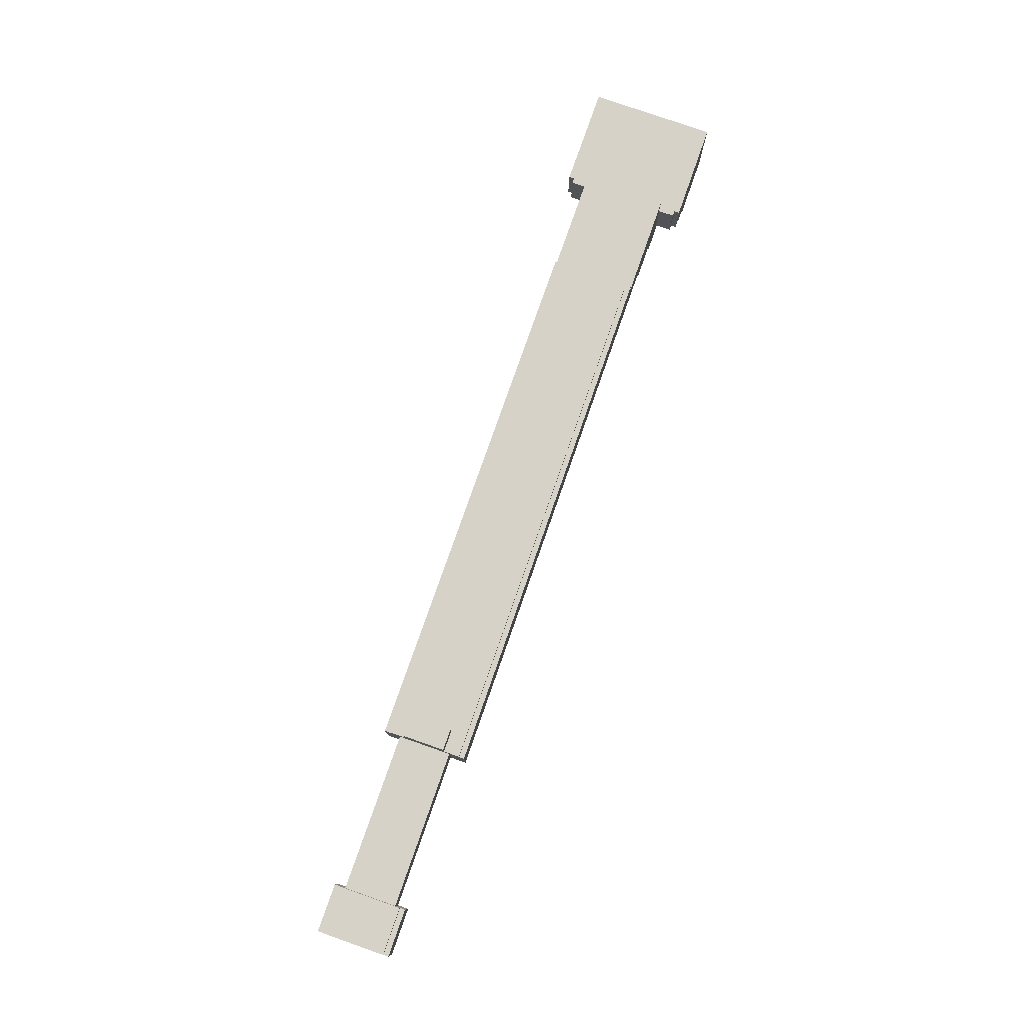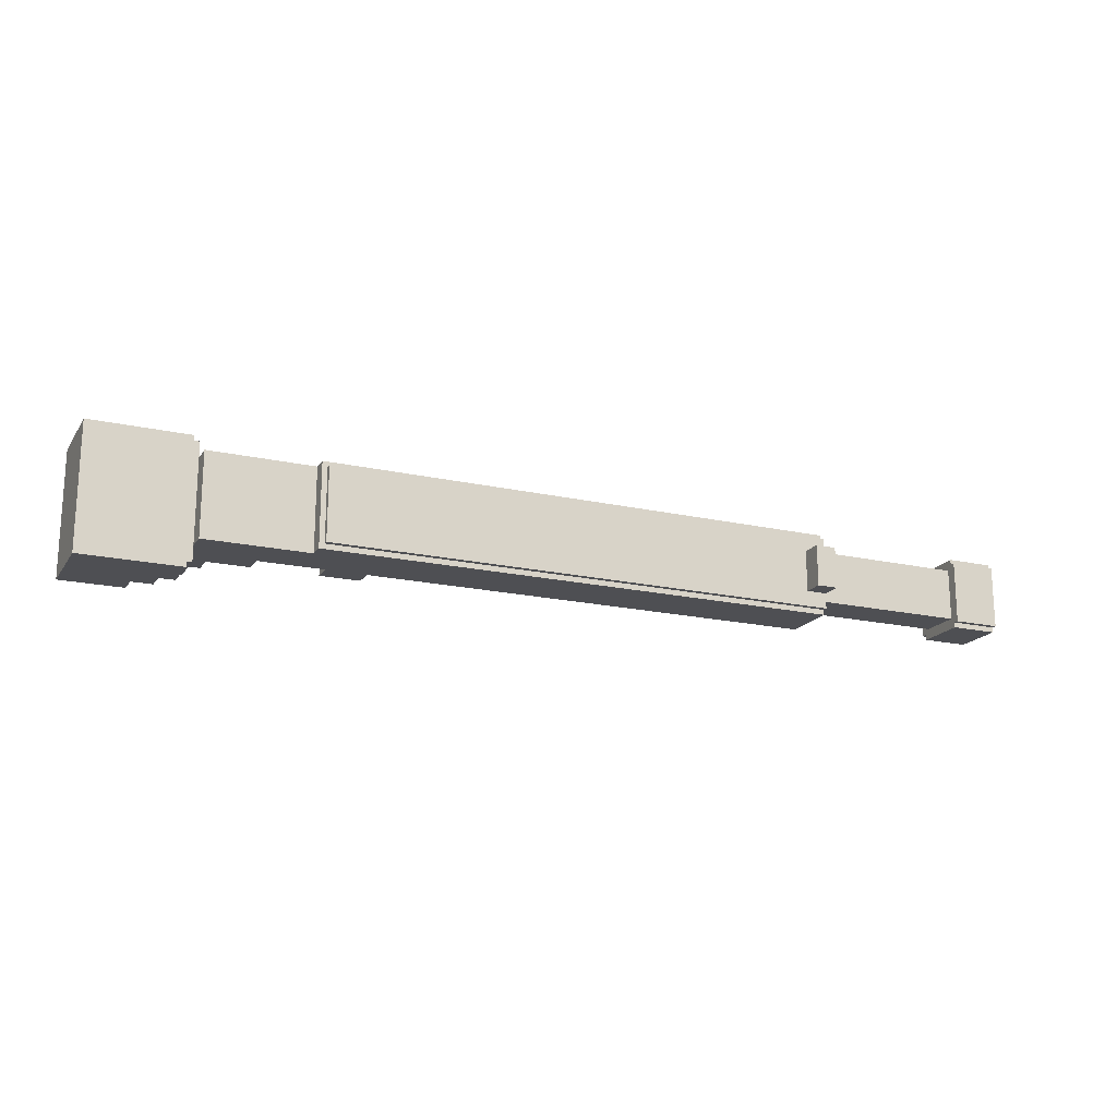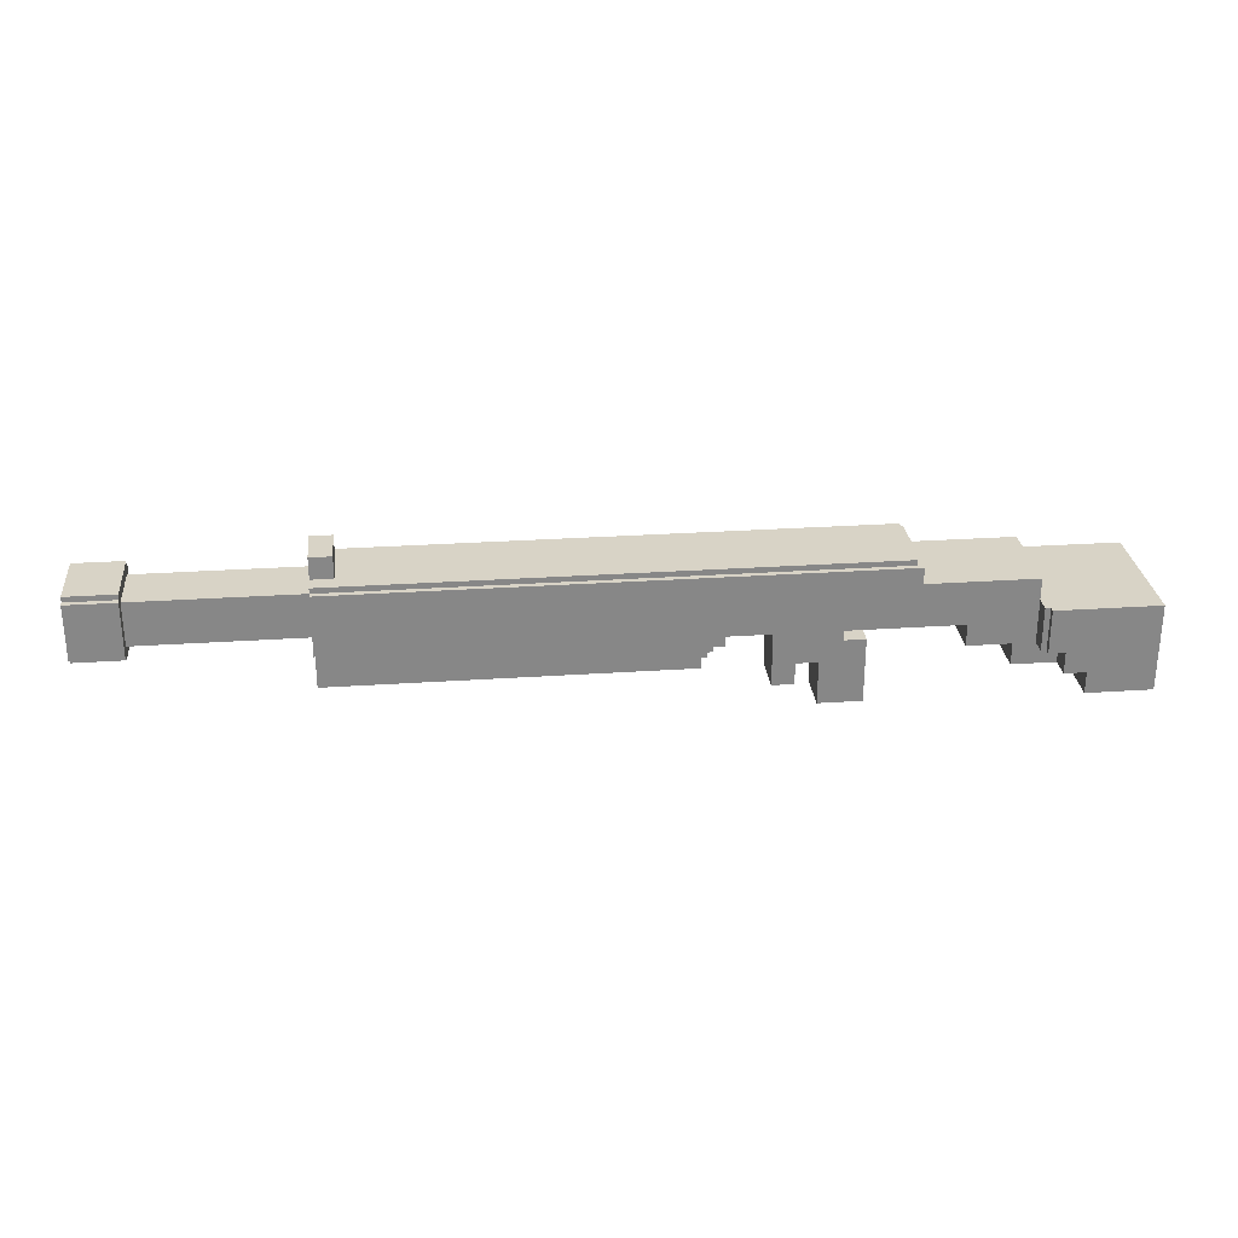
<metadata>
{"format":"obj","ext":"obj","renderer":"f3d","projection":"perspective","resolution":1024,"background":"white","views":[{"elev":78.1,"azim":-70.7,"up":"+Y"},{"elev":-18.2,"azim":156.4,"up":"+Z"},{"elev":28.0,"azim":-5.9,"up":"+Y"}]}
</metadata>
<code>
o
v -11.5 -4.4 1.8
v -11.5 -4.4 0.6
v -11.5 -4.3 1.9
v -11.5 -4.3 1.8
v -11.5 -4.3 0.6
v -11.5 -4.3 0.5
v -11.5 -3.3 1.9
v -11.5 -3.3 1.8
v -11.5 -3.3 0.6
v -11.5 -3.3 0.5
v -11.5 -3.2 1.8
v -11.5 -3.2 0.6
v -10.7 -4.3 1.8
v -10.7 -4.3 0.6
v -10.7 -4.1 1.6
v -10.7 -4.1 0.8
v -10.7 -3.5 1.6
v -10.7 -3.5 0.8
v -10.7 -3.3 1.8
v -10.7 -3.3 0.6
v -10.6 -4.1 1.6
v -10.6 -4.1 0.8
v -10.6 -4 1.5
v -10.6 -4 0.9
v -10.6 -3.6 1.5
v -10.6 -3.6 0.9
v -10.6 -3.5 1.6
v -10.6 -3.5 0.8
v -9.9 -4 1.5
v -9.9 -4 0.9
v -9.9 -3.6 1.5
v -9.9 -3.6 0.9
v -7.6 -5.2 1.6
v -7.6 -5.2 0.8
v -7.6 -4.4 2
v -7.6 -4.4 1.6
v -7.6 -4.4 0.8
v -7.6 -4.4 0.4
v -7.6 -4.2 1.7
v -7.6 -4.2 0.7
v -7.6 -3.4 1.7
v -7.6 -3.4 0.7
v -7.6 -3.3 2
v -7.6 -3.3 1.9
v -7.6 -3.3 0.5
v -7.6 -3.3 0.4
v -7.6 -3.2 1.9
v -7.6 -3.2 1.6
v -7.6 -3.2 0.8
v -7.6 -3.2 0.5
v -7.6 -2.8 1.6
v -7.6 -2.8 0.8
v 0 -5.6 1.6
v 0 -5.6 0.8
v 0 -4.4 1.6
v 0 -4.4 0.8
v 0.8 -6 1.6
v 0.8 -6 0.8
v 0.8 -5.2 1.6
v 0.8 -5.2 0.8
v 3.2 -4.8 2
v 3.2 -4.8 0.4
v 3.2 -4.4 2
v 3.2 -4.4 0.4
v 4 -5.2 2
v 4 -5.2 0.4
v 4 -4.8 2
v 4 -4.8 0.4
v 4.4 -4.8 2.3
v 4.4 -4.8 2
v 4.4 -4.8 0.4
v 4.4 -4.8 0.1
v 4.4 -4 2.3
v 4.4 -4 2
v 4.4 -4 0.4
v 4.4 -4 0.1
v 4.5 -4.8 2.4
v 4.5 -4.8 2.3
v 4.5 -4.8 0.1
v 4.5 -4.8 0
v 4.5 -4 2.4
v 4.5 -4 2.3
v 4.5 -4 0.1
v 4.5 -4 0
v 4.8 -5.2 2.4
v 4.8 -5.2 2
v 4.8 -5.2 0.4
v 4.8 -5.2 0
v 4.8 -4.8 2.4
v 4.8 -4.8 2
v 4.8 -4.8 0.4
v 4.8 -4.8 0
v 5.2 -5.6 2.4
v 5.2 -5.6 0
v 5.2 -5.2 2.4
v 5.2 -5.2 0
v -10.6 -4.4 1.8
v -10.6 -4.4 0.6
v -10.6 -4.3 1.9
v -10.6 -4.3 1.8
v -10.6 -4.3 0.6
v -10.6 -4.3 0.5
v -10.6 -4.2 1.7
v -10.6 -4.2 0.7
v -10.6 -3.4 1.7
v -10.6 -3.4 0.7
v -10.6 -3.3 1.9
v -10.6 -3.3 1.8
v -10.6 -3.3 0.6
v -10.6 -3.3 0.5
v -10.6 -3.2 1.8
v -10.6 -3.2 0.6
v -7.2 -3.2 1.6
v -7.2 -3.2 0.8
v -7.2 -2.8 1.6
v -7.2 -2.8 0.8
v -1.2 -5.2 1.6
v -1.2 -5.2 0.8
v -1.2 -5 1.6
v -1.2 -5 0.8
v -1.1 -5 1.6
v -1.1 -5 0.8
v -1.1 -4.9 1.6
v -1.1 -4.9 0.8
v -1 -4.9 1.6
v -1 -4.9 0.8
v -1 -4.8 1.6
v -1 -4.8 0.8
v -0.8 -4.8 1.6
v -0.8 -4.8 0.8
v -0.8 -4.4 1.6
v -0.8 -4.4 0.8
v 0.4 -5.6 1.6
v 0.4 -5.6 0.8
v 0.4 -5.2 1.6
v 0.4 -5.2 0.8
v 1.2 -4.8 1.6
v 1.2 -4.8 0.8
v 1.2 -4.4 1.6
v 1.2 -4.4 0.8
v 1.6 -6 1.6
v 1.6 -6 0.8
v 1.6 -4.8 1.6
v 1.6 -4.8 0.8
v 2.3 -3.3 1.9
v 2.3 -3.3 0.5
v 2.3 -3.2 1.9
v 2.3 -3.2 0.5
v 2.4 -3.6 2
v 2.4 -3.6 0.4
v 2.4 -3.3 2
v 2.4 -3.3 0.4
v 4.4 -4 2
v 4.4 -4 0.4
v 4.4 -3.6 2
v 4.4 -3.6 0.4
v 6.4 -5.6 2.4
v 6.4 -5.6 0
v 6.4 -4 2.4
v 6.4 -4 0
v 4.5 -4.8 2.4
v 4.5 -4 2.4
v 4.8 -5.2 2.4
v 4.8 -4.8 2.4
v 5.2 -5.6 2.4
v 5.2 -5.2 2.4
v 6.4 -5.6 2.4
v 6.4 -4 2.4
v 4.4 -4.8 2.3
v 4.4 -4 2.3
v 4.5 -4.8 2.3
v 4.5 -4 2.3
v -7.6 -4.4 2
v -7.6 -3.3 2
v 2.4 -4.4 2
v 2.4 -3.6 2
v 2.4 -3.3 2
v 3.2 -4.8 2
v 3.2 -4.4 2
v 4 -5.2 2
v 4 -4.8 2
v 4.4 -4.8 2
v 4.4 -4 2
v 4.4 -3.6 2
v 4.8 -5.2 2
v 4.8 -4.8 2
v -11.5 -4.3 1.9
v -11.5 -3.3 1.9
v -10.6 -4.3 1.9
v -10.6 -3.3 1.9
v -7.6 -3.3 1.9
v -7.6 -3.2 1.9
v 2.3 -3.3 1.9
v 2.3 -3.2 1.9
v -11.5 -4.4 1.8
v -11.5 -4.3 1.8
v -11.5 -3.3 1.8
v -11.5 -3.2 1.8
v -10.6 -4.4 1.8
v -10.6 -4.3 1.8
v -10.6 -3.3 1.8
v -10.6 -3.2 1.8
v -10.6 -4.2 1.7
v -10.6 -3.4 1.7
v -7.6 -4.2 1.7
v -7.6 -3.4 1.7
v -7.6 -5.2 1.6
v -7.6 -4.4 1.6
v -7.6 -3.2 1.6
v -7.6 -2.8 1.6
v -7.2 -5.2 1.6
v -7.2 -4.4 1.6
v -7.2 -3.2 1.6
v -7.2 -2.8 1.6
v -1.2 -5.2 1.6
v -1.2 -5 1.6
v -1.1 -5 1.6
v -1.1 -4.9 1.6
v -1 -4.9 1.6
v -1 -4.8 1.6
v -0.8 -4.8 1.6
v -0.8 -4.4 1.6
v 0 -5.6 1.6
v 0 -4.4 1.6
v 0.4 -5.6 1.6
v 0.4 -5.2 1.6
v 0.4 -4.4 1.6
v 0.8 -6 1.6
v 0.8 -5.2 1.6
v 1.2 -4.8 1.6
v 1.2 -4.4 1.6
v 1.6 -6 1.6
v 1.6 -4.8 1.6
v -10.6 -4 0.9
v -10.6 -3.6 0.9
v -9.9 -4 0.9
v -9.9 -3.6 0.9
v -10.7 -4.1 0.8
v -10.7 -3.5 0.8
v -10.6 -4.1 0.8
v -10.6 -3.5 0.8
v -11.5 -4.3 0.6
v -11.5 -3.3 0.6
v -10.7 -4.3 0.6
v -10.7 -3.3 0.6
v -11.5 -4.3 1.8
v -11.5 -3.3 1.8
v -10.7 -4.3 1.8
v -10.7 -3.3 1.8
v -10.7 -4.1 1.6
v -10.7 -3.5 1.6
v -10.6 -4.1 1.6
v -10.6 -3.5 1.6
v -10.6 -4 1.5
v -10.6 -3.6 1.5
v -9.9 -4 1.5
v -9.9 -3.6 1.5
v -7.6 -5.2 0.8
v -7.6 -4.4 0.8
v -7.6 -3.2 0.8
v -7.6 -2.8 0.8
v -7.2 -5.2 0.8
v -7.2 -4.4 0.8
v -7.2 -3.2 0.8
v -7.2 -2.8 0.8
v -1.2 -5.2 0.8
v -1.2 -5 0.8
v -1.1 -5 0.8
v -1.1 -4.9 0.8
v -1 -4.9 0.8
v -1 -4.8 0.8
v -0.8 -4.8 0.8
v -0.8 -4.4 0.8
v 0 -5.6 0.8
v 0 -4.4 0.8
v 0.4 -5.6 0.8
v 0.4 -5.2 0.8
v 0.4 -4.4 0.8
v 0.8 -6 0.8
v 0.8 -5.2 0.8
v 1.2 -4.8 0.8
v 1.2 -4.4 0.8
v 1.6 -6 0.8
v 1.6 -4.8 0.8
v -10.6 -4.2 0.7
v -10.6 -3.4 0.7
v -7.6 -4.2 0.7
v -7.6 -3.4 0.7
v -11.5 -4.4 0.6
v -11.5 -4.3 0.6
v -11.5 -3.3 0.6
v -11.5 -3.2 0.6
v -10.6 -4.4 0.6
v -10.6 -4.3 0.6
v -10.6 -3.3 0.6
v -10.6 -3.2 0.6
v -11.5 -4.3 0.5
v -11.5 -3.3 0.5
v -10.6 -4.3 0.5
v -10.6 -3.3 0.5
v -7.6 -3.3 0.5
v -7.6 -3.2 0.5
v 2.3 -3.3 0.5
v 2.3 -3.2 0.5
v -7.6 -4.4 0.4
v -7.6 -3.3 0.4
v 2.4 -4.4 0.4
v 2.4 -3.6 0.4
v 2.4 -3.3 0.4
v 3.2 -4.8 0.4
v 3.2 -4.4 0.4
v 4 -5.2 0.4
v 4 -4.8 0.4
v 4.4 -4.8 0.4
v 4.4 -4 0.4
v 4.4 -3.6 0.4
v 4.8 -5.2 0.4
v 4.8 -4.8 0.4
v 4.4 -4.8 0.1
v 4.4 -4 0.1
v 4.5 -4.8 0.1
v 4.5 -4 0.1
v 4.5 -4.8 0
v 4.5 -4 0
v 4.8 -5.2 0
v 4.8 -4.8 0
v 5.2 -5.6 0
v 5.2 -5.2 0
v 6.4 -5.6 0
v 6.4 -4 0
v 0.8 -6 1.6
v 1.6 -6 1.6
v 0.8 -6 0.8
v 1.6 -6 0.8
v 5.2 -5.6 2.4
v 6.4 -5.6 2.4
v 0 -5.6 1.6
v 0.4 -5.6 1.6
v 0 -5.6 0.8
v 0.4 -5.6 0.8
v 5.2 -5.6 0
v 6.4 -5.6 0
v 4.8 -5.2 2.4
v 5.2 -5.2 2.4
v 4 -5.2 2
v 4.8 -5.2 2
v -7.6 -5.2 1.6
v -7.2 -5.2 1.6
v -1.2 -5.2 1.6
v 0.4 -5.2 1.6
v 0.8 -5.2 1.6
v -7.6 -5.2 0.8
v -7.2 -5.2 0.8
v -1.2 -5.2 0.8
v 0.4 -5.2 0.8
v 0.8 -5.2 0.8
v 4 -5.2 0.4
v 4.8 -5.2 0.4
v 4.8 -5.2 0
v 5.2 -5.2 0
v -1.2 -5 1.6
v -1.1 -5 1.6
v -1.2 -5 0.8
v -1.1 -5 0.8
v -1.1 -4.9 1.6
v -1 -4.9 1.6
v -1.1 -4.9 0.8
v -1 -4.9 0.8
v 4.5 -4.8 2.4
v 4.8 -4.8 2.4
v 4.4 -4.8 2.3
v 4.5 -4.8 2.3
v 3.2 -4.8 2
v 4 -4.8 2
v 4.4 -4.8 2
v 4.8 -4.8 2
v -1 -4.8 1.6
v -0.8 -4.8 1.6
v -1 -4.8 0.8
v -0.8 -4.8 0.8
v 3.2 -4.8 0.4
v 4 -4.8 0.4
v 4.4 -4.8 0.4
v 4.8 -4.8 0.4
v 4.4 -4.8 0.1
v 4.5 -4.8 0.1
v 4.5 -4.8 0
v 4.8 -4.8 0
v -7.6 -4.4 2
v 2.4 -4.4 2
v 3.2 -4.4 2
v -11.5 -4.4 1.8
v -10.6 -4.4 1.8
v -7.6 -4.4 1.6
v -7.2 -4.4 1.6
v -0.8 -4.4 1.6
v 0 -4.4 1.6
v 0.4 -4.4 1.6
v 1.2 -4.4 1.6
v -7.6 -4.4 0.8
v -7.2 -4.4 0.8
v -0.8 -4.4 0.8
v 0 -4.4 0.8
v 0.4 -4.4 0.8
v 1.2 -4.4 0.8
v -11.5 -4.4 0.6
v -10.6 -4.4 0.6
v -7.6 -4.4 0.4
v 2.4 -4.4 0.4
v 3.2 -4.4 0.4
v -11.5 -4.3 1.9
v -10.6 -4.3 1.9
v -11.5 -4.3 1.8
v -10.6 -4.3 1.8
v -11.5 -4.3 0.6
v -10.6 -4.3 0.6
v -11.5 -4.3 0.5
v -10.6 -4.3 0.5
v -10.6 -4.2 1.7
v -7.6 -4.2 1.7
v -10.6 -4.2 0.7
v -7.6 -4.2 0.7
v -10.6 -3.6 1.5
v -9.9 -3.6 1.5
v -10.6 -3.6 0.9
v -9.9 -3.6 0.9
v -10.7 -3.5 1.6
v -10.6 -3.5 1.6
v -10.7 -3.5 0.8
v -10.6 -3.5 0.8
v -11.5 -3.3 1.8
v -10.7 -3.3 1.8
v -11.5 -3.3 0.6
v -10.7 -3.3 0.6
v 1.2 -4.8 1.6
v 1.6 -4.8 1.6
v 1.2 -4.8 0.8
v 1.6 -4.8 0.8
v -11.5 -4.3 1.8
v -10.7 -4.3 1.8
v -11.5 -4.3 0.6
v -10.7 -4.3 0.6
v -10.7 -4.1 1.6
v -10.6 -4.1 1.6
v -10.7 -4.1 0.8
v -10.6 -4.1 0.8
v 4.5 -4 2.4
v 6.4 -4 2.4
v 4.4 -4 2.3
v 4.5 -4 2.3
v 4.4 -4 2
v -10.6 -4 1.5
v -9.9 -4 1.5
v -10.6 -4 0.9
v -9.9 -4 0.9
v 4.4 -4 0.4
v 4.4 -4 0.1
v 4.5 -4 0.1
v 4.5 -4 0
v 6.4 -4 0
v 2.4 -3.6 2
v 4.4 -3.6 2
v 2.4 -3.6 0.4
v 4.4 -3.6 0.4
v -10.6 -3.4 1.7
v -7.6 -3.4 1.7
v -10.6 -3.4 0.7
v -7.6 -3.4 0.7
v -7.6 -3.3 2
v 2.4 -3.3 2
v -11.5 -3.3 1.9
v -10.6 -3.3 1.9
v -7.6 -3.3 1.9
v 2.3 -3.3 1.9
v -11.5 -3.3 1.8
v -10.6 -3.3 1.8
v -11.5 -3.3 0.6
v -10.6 -3.3 0.6
v -11.5 -3.3 0.5
v -10.6 -3.3 0.5
v -7.6 -3.3 0.5
v 2.3 -3.3 0.5
v -7.6 -3.3 0.4
v 2.4 -3.3 0.4
v -7.6 -3.2 1.9
v 2.3 -3.2 1.9
v -11.5 -3.2 1.8
v -10.6 -3.2 1.8
v -7.6 -3.2 1.6
v -7.2 -3.2 1.6
v -7.6 -3.2 0.8
v -7.2 -3.2 0.8
v -11.5 -3.2 0.6
v -10.6 -3.2 0.6
v -7.6 -3.2 0.5
v 2.3 -3.2 0.5
v -7.6 -2.8 1.6
v -7.2 -2.8 1.6
v -7.6 -2.8 0.8
v -7.2 -2.8 0.8
f 4 2 1
f 5 2 4
f 7 4 3
f 8 4 7
f 9 6 5
f 10 6 9
f 11 9 8
f 12 9 11
f 15 14 13
f 16 14 15
f 17 15 13
f 18 14 16
f 19 17 13
f 19 18 17
f 20 14 18
f 20 18 19
f 23 22 21
f 24 22 23
f 25 23 21
f 26 22 24
f 27 25 21
f 27 26 25
f 28 22 26
f 28 26 27
f 31 30 29
f 32 30 31
f 36 34 33
f 37 34 36
f 39 36 35
f 39 38 37
f 39 37 36
f 40 38 39
f 41 39 35
f 42 38 40
f 43 41 35
f 43 42 41
f 44 42 43
f 45 38 42
f 45 42 44
f 46 38 45
f 47 45 44
f 48 45 47
f 49 45 48
f 50 45 49
f 51 49 48
f 52 49 51
f 55 54 53
f 56 54 55
f 59 58 57
f 60 58 59
f 63 62 61
f 64 62 63
f 67 66 65
f 68 66 67
f 73 70 69
f 74 70 73
f 75 72 71
f 76 72 75
f 81 78 77
f 82 78 81
f 83 80 79
f 84 80 83
f 89 86 85
f 90 86 89
f 91 88 87
f 92 88 91
f 95 94 93
f 96 94 95
f 97 98 100
f 100 98 101
f 99 100 103
f 101 102 103
f 100 101 103
f 103 102 104
f 99 103 105
f 104 102 106
f 99 105 107
f 105 106 107
f 107 106 108
f 106 102 109
f 108 106 109
f 109 102 110
f 108 109 111
f 111 109 112
f 113 114 115
f 115 114 116
f 117 118 119
f 119 118 120
f 121 122 123
f 123 122 124
f 125 126 127
f 127 126 128
f 129 130 131
f 131 130 132
f 133 134 135
f 135 134 136
f 137 138 139
f 139 138 140
f 141 142 143
f 143 142 144
f 145 146 147
f 147 146 148
f 149 150 151
f 151 150 152
f 153 154 155
f 155 154 156
f 157 158 159
f 159 158 160
f 164 162 161
f 166 164 163
f 167 166 165
f 168 162 164
f 168 166 167
f 168 164 166
f 171 170 169
f 172 170 171
f 175 174 173
f 176 174 175
f 177 174 176
f 179 176 175
f 181 179 178
f 182 179 181
f 182 181 180
f 183 176 179
f 183 179 182
f 184 176 183
f 185 182 180
f 186 182 185
f 189 188 187
f 190 188 189
f 193 192 191
f 194 192 193
f 199 196 195
f 200 196 199
f 201 198 197
f 202 198 201
f 205 204 203
f 206 204 205
f 211 208 207
f 212 208 211
f 213 210 209
f 214 210 213
f 215 212 211
f 216 212 215
f 217 212 216
f 218 212 217
f 219 212 218
f 220 212 219
f 221 212 220
f 222 212 221
f 225 224 223
f 226 224 225
f 227 224 226
f 229 227 226
f 230 227 229
f 230 229 228
f 231 227 230
f 232 230 228
f 233 230 232
f 236 235 234
f 237 235 236
f 240 239 238
f 241 239 240
f 244 243 242
f 245 243 244
f 246 247 248
f 248 247 249
f 250 251 252
f 252 251 253
f 254 255 256
f 256 255 257
f 258 259 262
f 262 259 263
f 260 261 264
f 264 261 265
f 262 263 266
f 266 263 267
f 267 263 268
f 268 263 269
f 269 263 270
f 270 263 271
f 271 263 272
f 272 263 273
f 274 275 276
f 276 275 277
f 277 275 278
f 277 278 280
f 280 278 281
f 279 280 281
f 281 278 282
f 279 281 283
f 283 281 284
f 285 286 287
f 287 286 288
f 289 290 293
f 293 290 294
f 291 292 295
f 295 292 296
f 297 298 299
f 299 298 300
f 301 302 303
f 303 302 304
f 305 306 307
f 307 306 308
f 308 306 309
f 307 308 311
f 310 311 313
f 313 311 314
f 312 313 314
f 311 308 315
f 314 311 315
f 315 308 316
f 312 314 317
f 317 314 318
f 319 320 321
f 321 320 322
f 323 324 326
f 325 326 328
f 327 328 329
f 326 324 330
f 329 328 330
f 328 326 330
f 333 332 331
f 334 332 333
f 339 338 337
f 340 338 339
f 341 336 335
f 342 336 341
f 346 344 343
f 352 348 347
f 353 349 348
f 353 348 352
f 354 349 353
f 355 351 350
f 356 351 355
f 357 346 345
f 358 344 346
f 358 346 357
f 359 344 358
f 360 344 359
f 363 362 361
f 364 362 363
f 367 366 365
f 368 366 367
f 372 370 369
f 375 372 371
f 376 370 372
f 376 372 375
f 379 378 377
f 380 378 379
f 381 374 373
f 382 374 381
f 385 384 383
f 386 384 385
f 387 384 386
f 388 384 387
f 394 390 389
f 395 390 394
f 396 390 395
f 397 390 396
f 398 390 397
f 399 390 398
f 402 397 396
f 403 397 402
f 405 390 399
f 406 393 392
f 407 393 406
f 408 405 404
f 408 404 403
f 408 401 400
f 408 402 401
f 408 403 402
f 409 391 390
f 409 405 408
f 409 390 405
f 410 391 409
f 413 412 411
f 414 412 413
f 417 416 415
f 418 416 417
f 421 420 419
f 422 420 421
f 425 424 423
f 426 424 425
f 429 428 427
f 430 428 429
f 433 432 431
f 434 432 433
f 435 436 437
f 437 436 438
f 439 440 441
f 441 440 442
f 443 444 445
f 445 444 446
f 447 448 450
f 449 450 451
f 452 453 454
f 454 453 455
f 451 450 456
f 456 450 457
f 450 448 458
f 457 450 458
f 458 448 459
f 459 448 460
f 461 462 463
f 463 462 464
f 465 466 467
f 467 466 468
f 469 470 473
f 473 470 474
f 471 472 475
f 475 472 476
f 477 478 479
f 479 478 480
f 474 470 482
f 481 482 483
f 482 470 484
f 483 482 484
f 485 486 489
f 489 486 490
f 490 486 492
f 487 488 493
f 493 488 494
f 491 492 495
f 492 486 496
f 495 492 496
f 497 498 499
f 499 498 500

</code>
